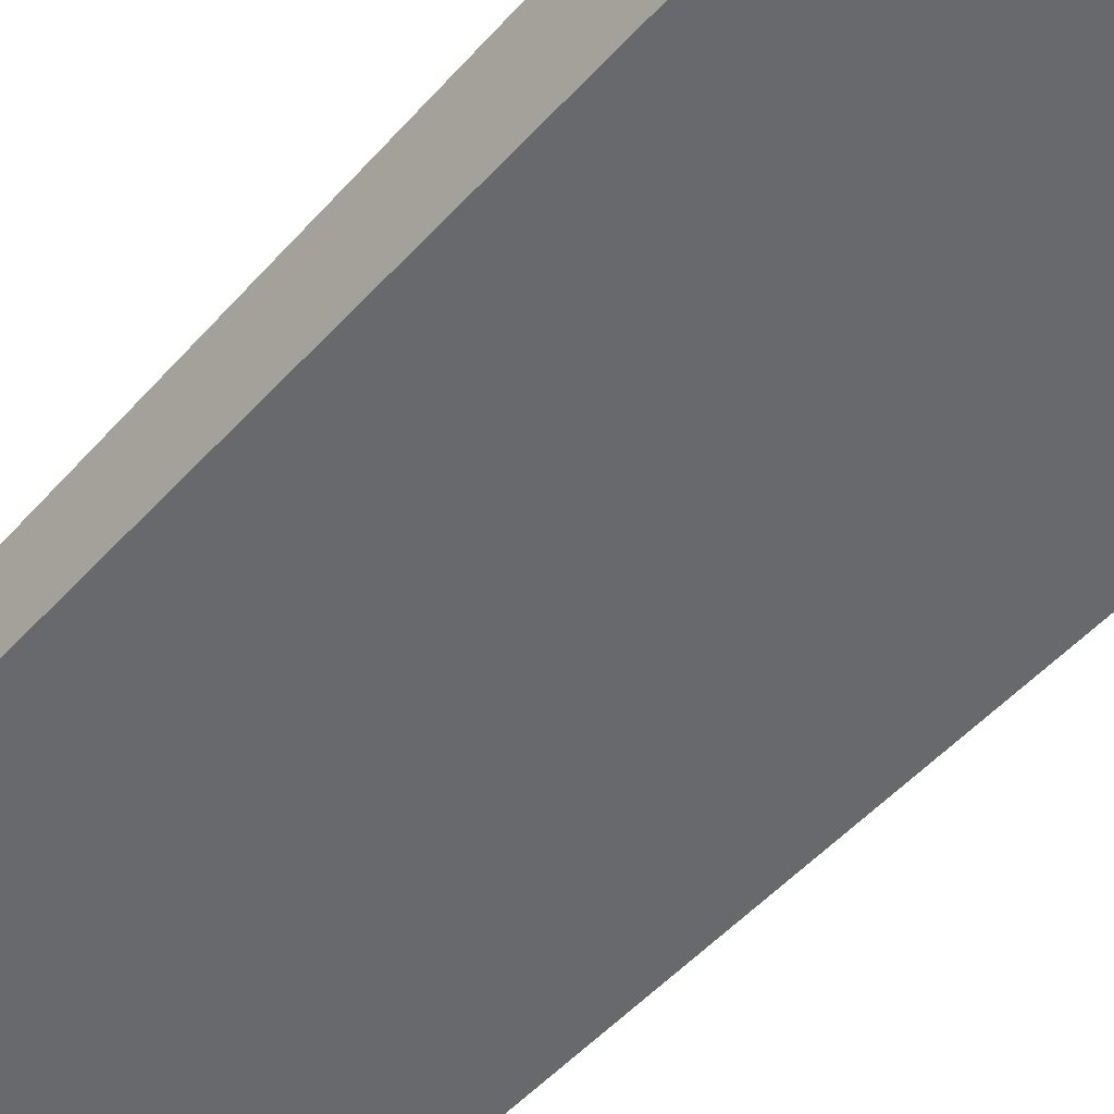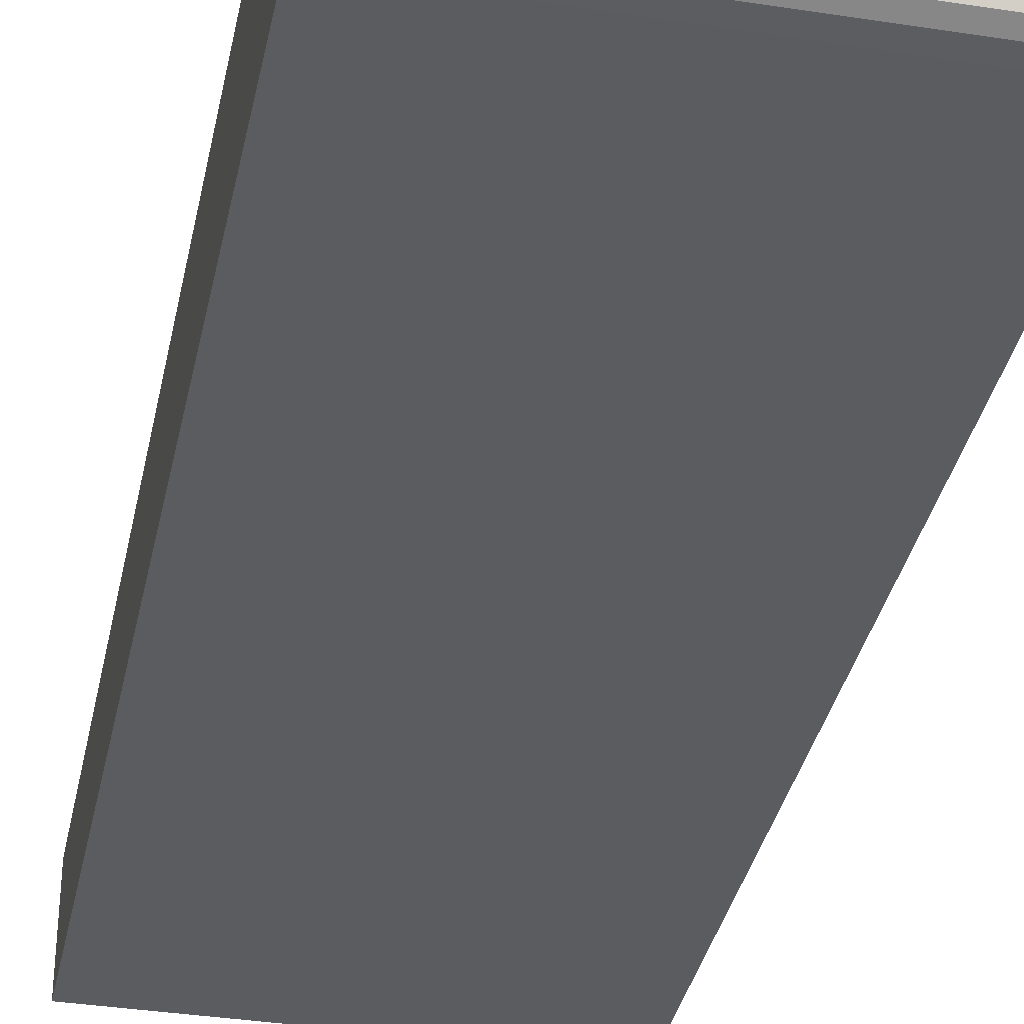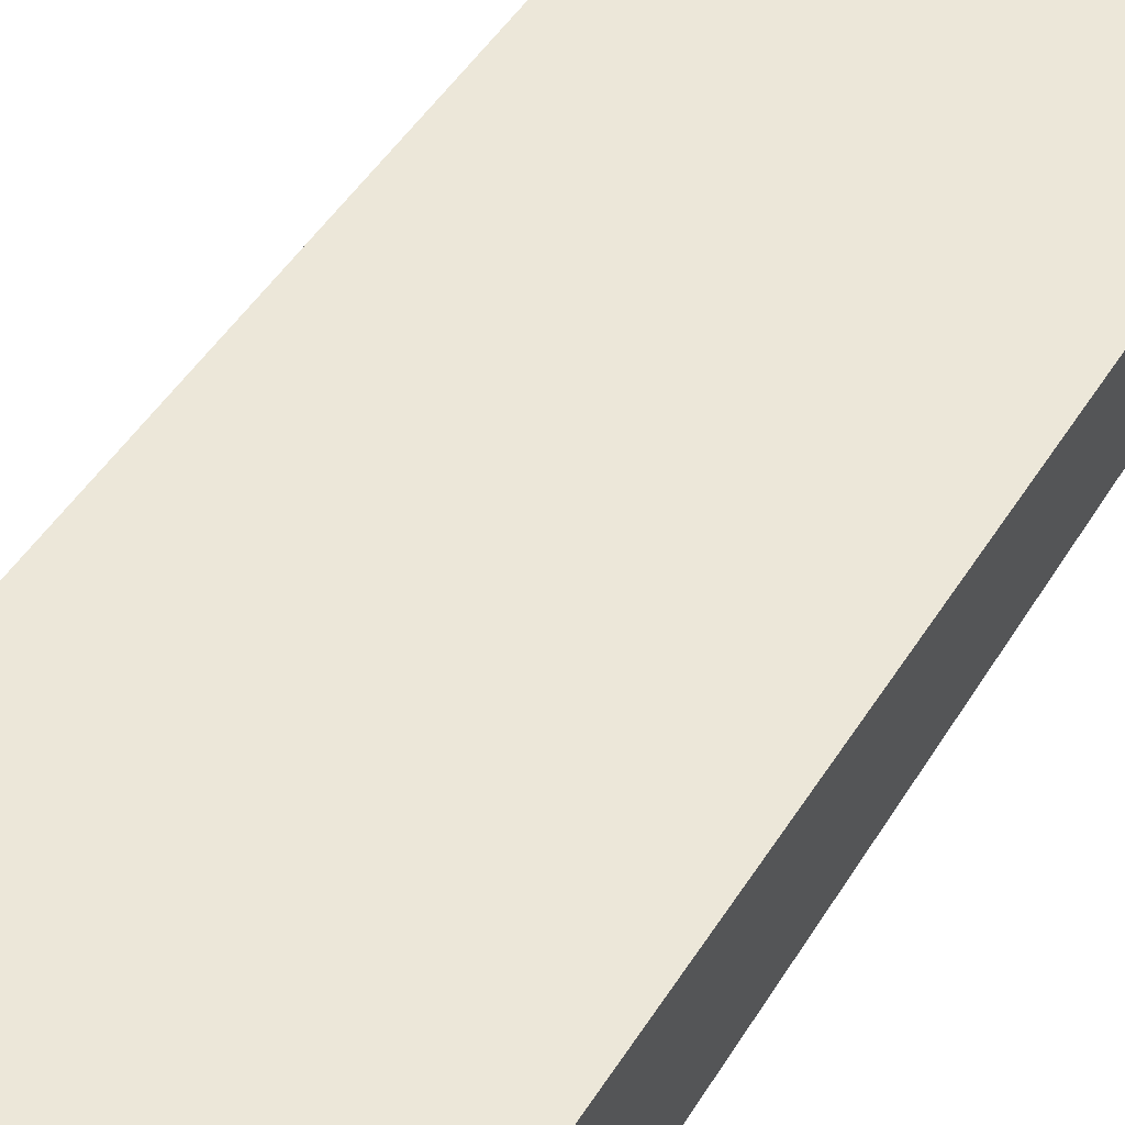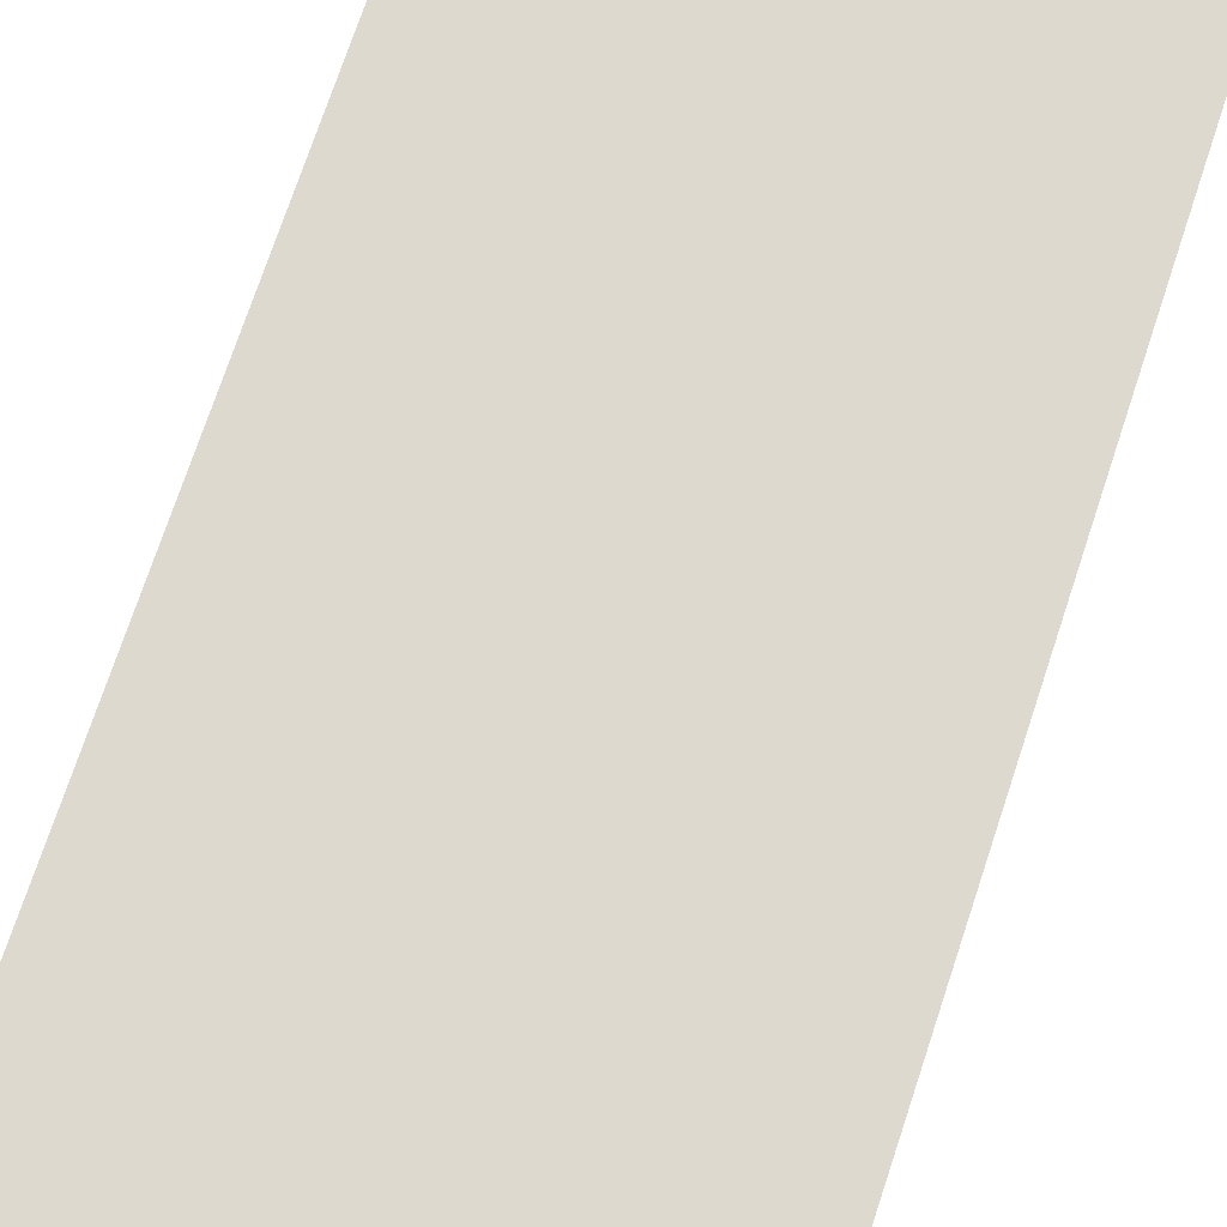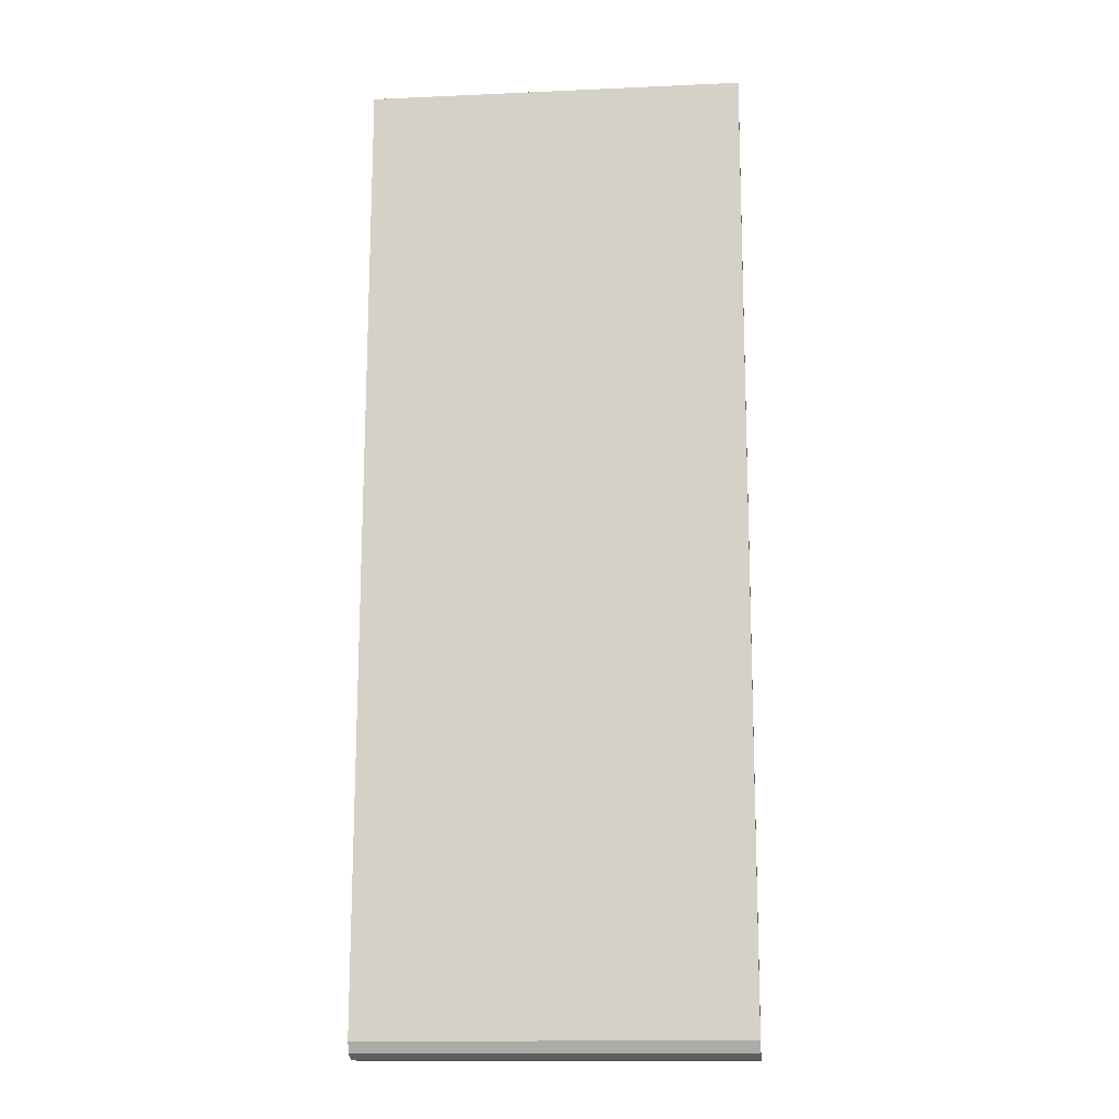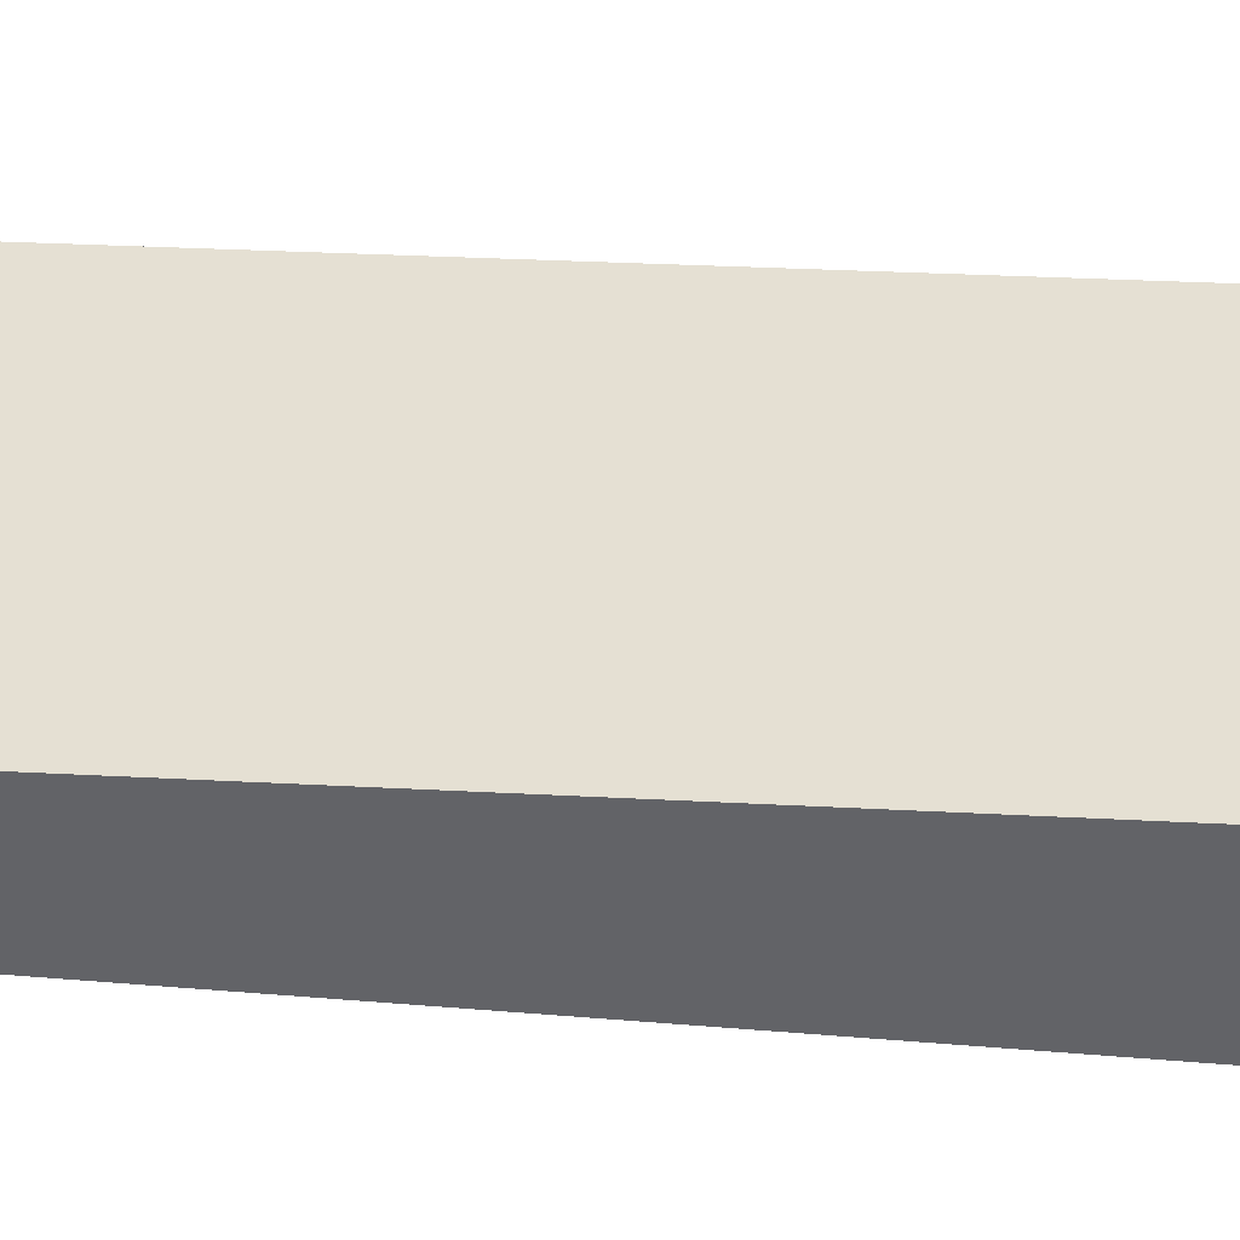
<metadata>
{"format":"obj","ext":"obj","renderer":"f3d","projection":"perspective","resolution":1024,"background":"white","views":[{"elev":-53.5,"azim":-40.9,"up":"+Z"},{"elev":-36.1,"azim":-11.5,"up":"+Z"},{"elev":50.0,"azim":30.9,"up":"+Z"},{"elev":72.7,"azim":18.2,"up":"+Z"},{"elev":-14.1,"azim":-174.4,"up":"+Y"},{"elev":38.4,"azim":-85.0,"up":"+Z"}]}
</metadata>
<code>
v -0.4012 -0.828 -0.054
v -0.4012 -0.828 0.054
v -0.4012 -0.822 -0.066
v -0.002278 -0.828 -0.054
v -0.002278 -0.828 0.054
v -0.4012 -0.822 0.066
v -0.4012 -0.8152 -0.06941
v -0.002278 -0.822 -0.066
v -0.002278 -0.822 0.066
v -0.4012 -0.8134 0.07027
v -0.4012 -0.8099 -0.072
v -0.002278 -0.8122 -0.07086
v -0.002278 -0.8099 0.072
v -0.4012 -0.8099 0.072
v -0.4012 -0.7919 -0.072
v -0.002278 -0.8099 -0.072
v -0.002278 -0.7919 0.072
v -0.4012 -0.7919 0.072
v -0.002278 -0.7919 -0.072
v -0.4012 0.1985 -0.054
v -0.002278 0.1985 0.054
v -0.4012 0.1985 0.054
v -0.002278 0.1985 -0.054
f 10 13 14
f 4 13 9
f 4 9 5
f 6 9 10
f 7 11 12
f 7 12 8
f 9 13 10
f 4 17 13
f 11 15 19
f 15 23 19
f 11 16 12
f 13 17 18
f 13 18 14
f 15 20 23
f 17 21 22
f 17 22 18
f 20 22 21
f 20 21 23
f 4 21 17
f 11 19 16
f 4 23 21
f 4 16 19
f 1 6 10
f 1 2 6
f 1 10 14
f 1 14 18
f 1 18 22
f 1 22 20
f 1 15 11
f 1 11 7
f 1 7 3
f 1 20 15
f 1 8 4
f 4 12 16
f 1 3 8
f 4 8 12
f 3 7 8
f 4 19 23
f 2 5 9
f 1 5 2
f 1 4 5
f 2 9 6

</code>
